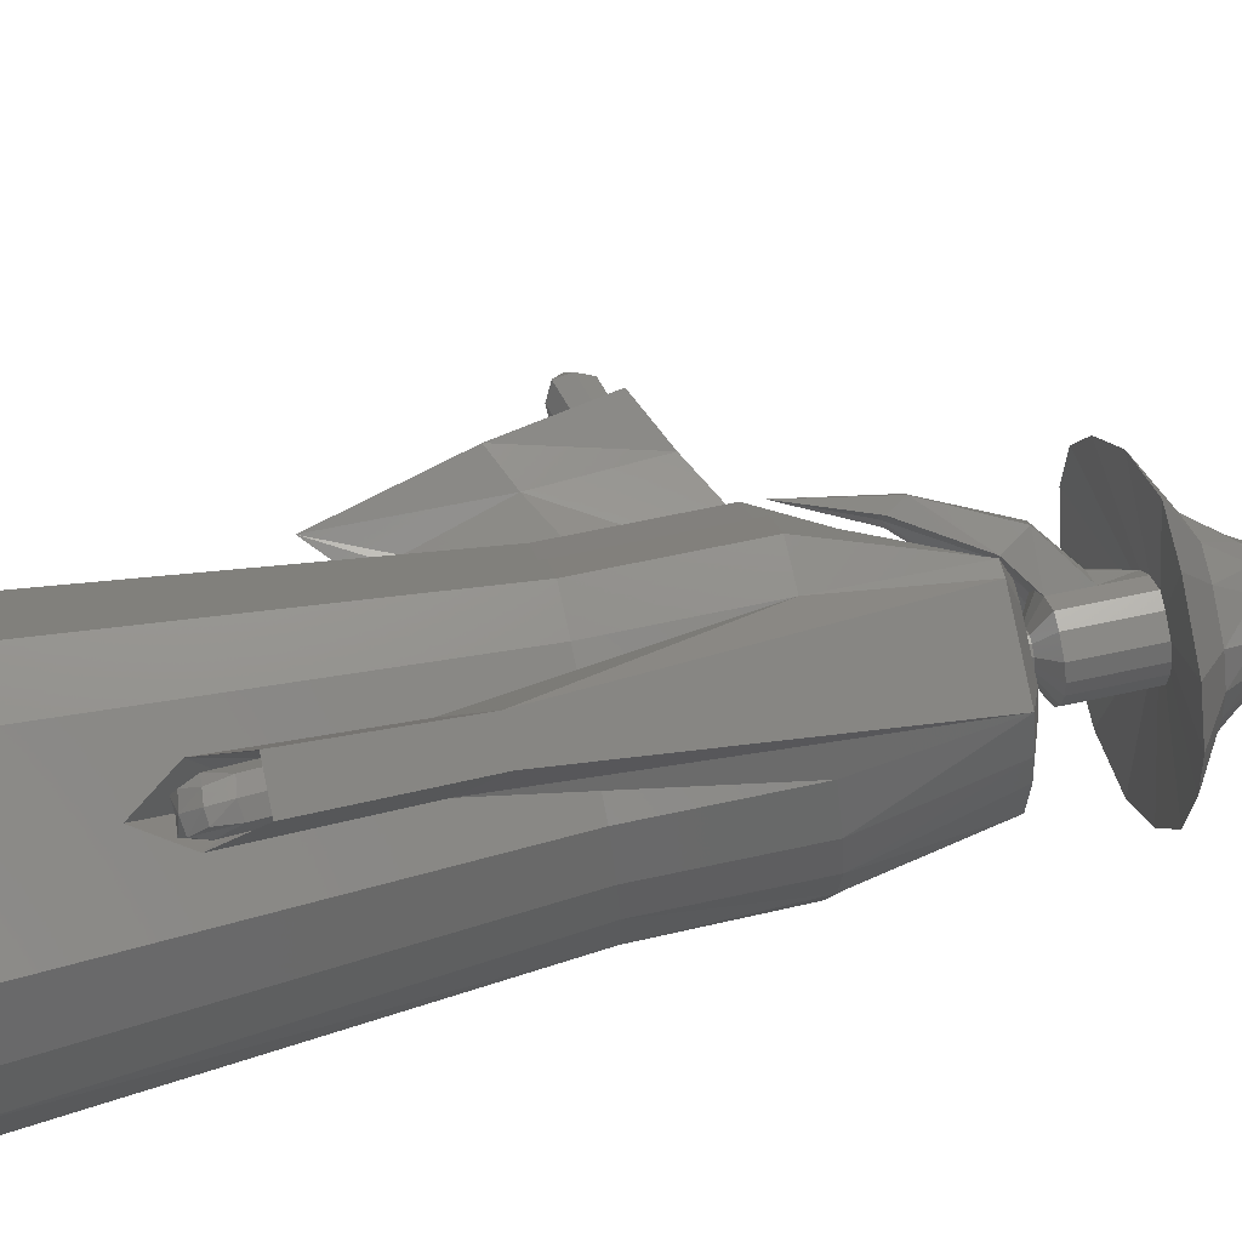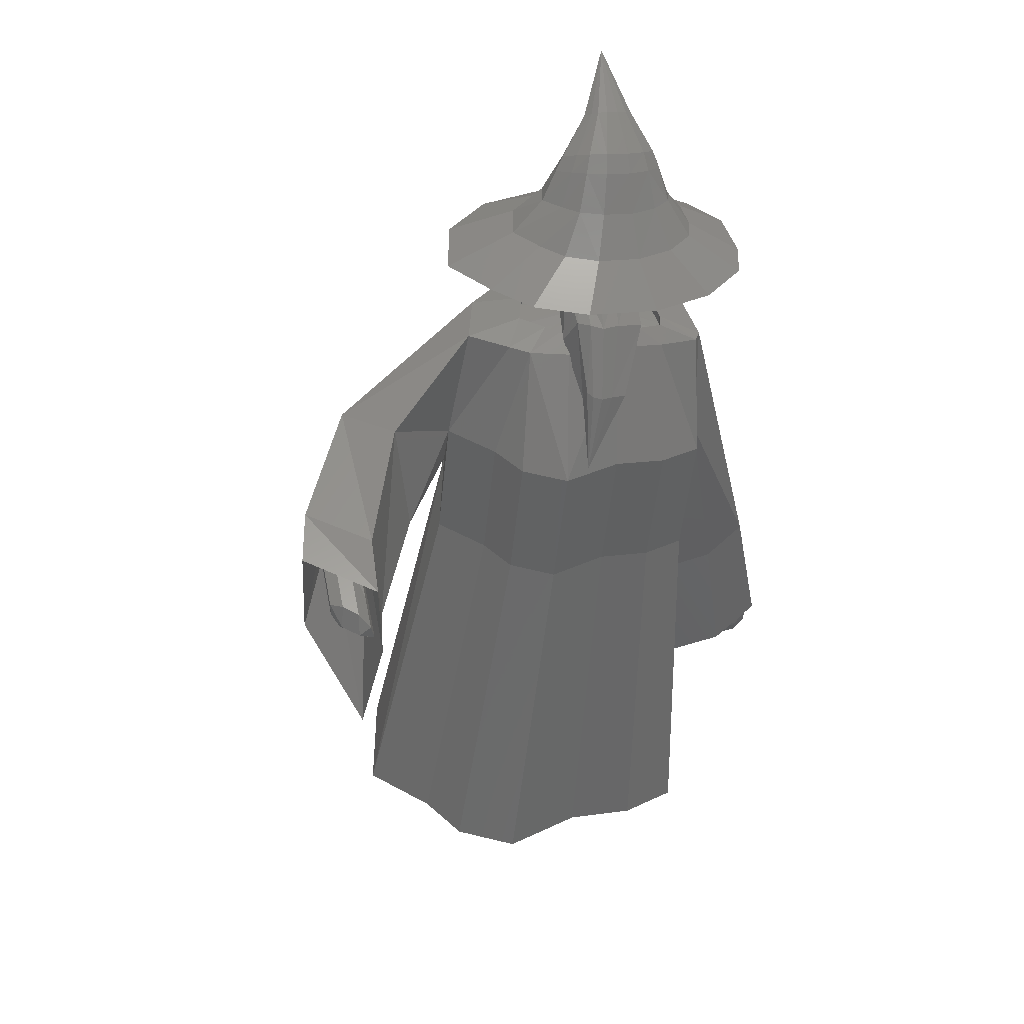
<metadata>
{"format":"stl","ext":"stl","renderer":"f3d","projection":"perspective","resolution":1024,"background":"white","views":[{"elev":43.9,"azim":74.6,"up":"+Z"},{"elev":40.3,"azim":-63.3,"up":"+Y"}]}
</metadata>
<code>
# stl→obj: 368 verts, 732 faces
v 15.72 -0.4673 -7.597
v 18.8 -1.07 -2.465
v 19 -1.355 1.045
v 9.547 -1.654 13.12
v 18.21 -1.654 5.603
v 5.919 -1.562 15.07
v 1.476 -1.07 12.57
v -2.263 -0.4867 8.261
v -8.469 0.1968 4.803
v -9.742 0.6809 -0.357
v -8.195 0.9145 -4.721
v -7.676 1.377 -11.16
v -3.468 1.262 -13.32
v 0.7397 1.147 -15.48
v 11.32 0.09712 -11.08
v 7.584 0.6809 -15.39
v 17.52 30.2 3.263
v 17.38 30.41 0.6626
v 15.61 30.82 -3.205
v 11.84 31.27 -5.72
v 9.071 31.7 -8.912
v 4.001 32.05 -8.98
v 1.217 37.09 -6.995
v -2.232 32.22 -5.775
v -2.617 31.88 -1.009
v -3.762 31.7 2.224
v -2.82 31.35 6.046
v 1.777 30.84 8.607
v 4.546 30.41 11.8
v 7.837 30.04 13.65
v 10.52 29.97 12.21
v 16.94 29.97 6.638
v 13.73 29.97 9.422
v 18.08 40.92 1.475
v 18.23 40.71 4.075
v 17.65 40.49 7.451
v 16.32 41.3 -1.918
v 13.18 41.83 -5.972
v 9.776 42.22 -8.099
v 4.706 42.56 -8.167
v -8.84 37.47 -12.01
v -8.018 30.5 -8.259
v -8.718 37.73 -5.004
v -1.527 42.73 -4.963
v -1.912 42.39 -0.196
v -3.057 42.22 3.036
v -2.115 41.86 6.858
v 2.482 41.35 9.42
v 5.252 40.92 12.61
v 8.542 40.56 14.46
v 11.23 40.49 13.02
v 14.17 20.16 9.957
v 16.85 50.16 8.406
v 17.03 50.36 5.624
v 15.32 50.92 -0.1541
v 16.68 50.55 3.429
v 17.95 22.6 11.59
v 12.37 51.35 -3.164
v 9.07 51.74 -5.341
v -8.633 47.21 -11.28
v 4.936 52.06 -5.845
v -16.97 34.18 -10.79
v -15.9 24.97 -6.621
v -8.83 47.38 -6.037
v -16.82 34.25 -3.398
v 0.1436 52.21 -3.705
v 0.6292 51.9 -0.06642
v 0.8907 51.74 1.757
v 2.541 51.41 4.574
v 5.964 50.95 7.603
v 8.501 50.55 10.53
v 10.96 50.22 12.71
v 15.26 22.6 13.92
v 12.11 50.16 12.52
v 17.67 25.09 16.07
v 14.77 8.716 10.64
v 13.9 51.72 5.067
v 13.8 51.6 6.765
v 19.66 25.09 14.34
v 13.69 51.84 3.728
v 12.86 52.07 1.542
v 19.14 11.53 12.53
v 11.06 52.33 -0.295
v 9.048 52.57 -1.623
v 6.525 52.76 -1.931
v -17.73 43.27 -3.376
v -18.05 43.96 -9.462
v -19.68 32.92 -9.384
v -18.45 22.22 -4.989
v -19.52 32.85 -1.852
v 3.601 52.85 -0.6252
v 3.666 52.66 1.796
v 3.554 52.57 3.144
v 4.561 52.37 4.863
v 6.65 52.08 6.712
v 8.198 51.84 8.495
v 9.696 51.64 9.826
v 10.91 51.6 9.271
v 18.82 14.42 17.72
v 16.02 11.53 15.24
v 21.12 14.42 15.72
v 14.93 15.45 10.84
v 10.86 50.92 9.218
v 13.75 50.92 6.712
v 13.86 51.04 5.014
v 13.65 51.16 3.675
v 12.81 51.38 1.489
v 11.01 51.65 -0.3479
v 19.28 16.85 13.68
v 17.82 16.4 12.4
v 9.002 51.88 -1.676
v 6.48 52.08 -1.984
v 3.555 52.17 -0.678
v -21 41.23 -1.045
v -21.69 42.53 -7.639
v -15.63 41.42 -9.186
v -14.54 39.01 -9.645
v -12.82 32.03 -6.934
v -14.5 39.14 -6.089
v -15.6 41.68 -5.4
v 3.621 51.98 1.743
v 3.508 51.88 3.091
v 4.516 51.68 4.81
v 6.604 51.4 6.659
v 8.152 51.16 8.442
v 9.65 50.95 9.774
v 19.19 18.03 15.81
v 18.16 18.21 16.21
v 17.1 16.85 15.57
v 16.07 16.4 13.92
v 19.74 18.21 14.84
v 16.63 16.97 12.79
v 10.24 51.97 4.32
v 10.12 51.95 4.8
v 9.607 51.98 5.2
v 10.18 52.01 3.878
v 9.925 52.07 3.314
v 9.449 52.14 2.81
v 8.866 52.21 2.464
v 18.79 11.49 13.1
v 20.25 11.95 14.37
v 8.171 52.26 2.408
v 7.502 52.28 2.745
v -13.46 44.52 -6.468
v -13.82 44.64 -7.912
v -13.37 44.42 -9.73
v -16.36 41.48 -8.802
v -16.63 43.04 -8.638
v -15.99 39.95 -8.3
v -13.74 39.47 -8.192
v -17 42.12 -5.273
v -16.56 40.58 -5.193
v -16.44 40.27 -6.903
v -16.71 43.14 -5.771
v 7.363 52.24 3.333
v 7.317 52.21 3.838
v 7.533 52.15 4.383
v 8.044 52.05 4.917
v 9.174 52.02 5.381
v 8.596 52.02 5.274
v 20.71 13.31 15.53
v 20.16 13.12 16.5
v 19.13 13.31 16.91
v 18.07 11.95 16.27
v 17.04 11.49 14.61
v 17.6 12.06 13.49
v 10.18 52.9 4.873
v 9.67 52.93 5.274
v 10.31 52.92 4.393
v 10.24 52.96 3.951
v 9.237 52.97 5.454
v 9.988 53.02 3.387
v 9.512 53.09 2.883
v 8.929 53.16 2.537
v 8.234 53.21 2.481
v 19.1 10.59 13.72
v 20.13 10.89 14.71
v 7.566 53.23 2.819
v 7.427 53.19 3.407
v -16.78 43.39 -7.254
v -18.96 40.48 -7.621
v -19.25 41.86 -7.418
v -18.67 39.13 -7.052
v -18.68 41.45 -4.221
v -18.63 39.24 -3.775
v -18.56 38.84 -5.331
v -19.32 41.95 -4.711
v -19.37 42.25 -6.148
v 7.381 53.16 3.912
v 7.597 53.1 4.456
v 8.108 53 4.991
v 8.66 52.97 5.348
v 20.64 11.82 15.63
v 20.13 11.71 16.34
v 19.36 11.82 16.75
v 18.55 10.89 16.08
v 18.27 10.69 14.14
v 17.72 10.59 14.91
v 10.81 53.73 6.965
v 11.99 53.66 6.042
v 12.28 53.72 4.937
v 12.13 53.8 3.919
v 9.815 53.81 7.381
v 11.54 53.94 2.62
v 10.45 54.11 1.457
v 9.105 54.26 0.6611
v 7.505 54.38 0.5325
v 19.37 10.71 15.41
v 5.965 54.42 1.309
v 5.471 54.06 2.178
v -20.71 39.66 -6.219
v -20.41 38.3 -5.65
v -21.12 41.43 -4.745
v -21 41.04 -6.016
v -20.31 38.02 -3.929
v -20.38 38.42 -2.373
v -20.73 39.79 -2.45
v -21.07 41.12 -3.309
v 6.035 54.12 5.081
v 5.539 54.25 3.828
v 7.213 53.89 6.313
v 8.485 53.82 7.135
v 12.34 58.85 6.444
v 11.16 58.93 7.367
v 10.16 59.01 7.783
v 12.63 58.91 5.339
v 12.48 59 4.321
v 11.89 59.14 3.021
v 8.834 59.02 7.537
v 8.659 56.41 7.336
v 10.8 59.3 1.859
v 9.454 59.46 1.063
v 7.853 59.57 0.9342
v 6.139 57.01 1.51
v 6.314 59.62 1.711
v 5.701 56.71 2.566
v 3.604 52.89 5.53
v 3.192 52.25 3.731
v -22.71 38.71 -4.606
v -22.42 37.36 -4.037
v -22.37 37.21 -3.176
v -23.13 40.48 -3.132
v -23.1 40.33 -2.414
v -23 40.09 -4.403
v -22.31 37.07 -2.316
v -22.38 37.47 -0.7594
v -22.74 38.84 -0.8369
v -23.08 40.18 -1.696
v 5.001 52.46 7.494
v 4.034 52.6 6.499
v 6.838 52.03 8.745
v 6.061 53.83 9.583
v 15.51 57.2 14.25
v 19.49 56.94 11.12
v 20.48 57.14 7.366
v 12.12 57.46 15.66
v 19.97 57.44 3.91
v 17.99 57.91 -0.5001
v 4.322 54.4 8.204
v 6.934 56.56 6.742
v 7.562 59.09 6.715
v 3.293 57.74 12.04
v 7.61 57.49 14.83
v 14.27 58.47 -4.444
v 9.715 58.98 -7.147
v 4.282 59.38 -7.584
v -0.9427 59.53 -4.947
v 5.993 59.53 3.066
v 2.783 54.68 5.191
v 5.887 59.45 4.229
v 5.713 56.84 4.028
v 1.245 47.9 7.17
v 1.272 48.19 6.573
v -23.63 38.72 -3.008
v -23.59 38.57 -2.219
v -23.56 38.42 -1.43
v 2.221 47.6 8.541
v 1.546 47.7 7.846
v 3.157 47.53 9.196
v 2.682 48.76 9.811
v 1.747 48.95 9.036
v 13.17 60.12 10.55
v 11.12 60.27 11.4
v 15.57 59.96 8.66
v 16.16 60.08 6.398
v 8.403 60.29 10.9
v 15.86 60.26 4.314
v 14.67 60.54 1.654
v 12.42 60.88 -0.7254
v 1.066 48.97 8.434
v 3.347 54.41 7.341
v 5.709 56.71 5.715
v 6.384 59.31 5.483
v -0.7048 58.5 7.855
v 5.799 60.44 9.215
v 9.672 61.19 -2.356
v 3.244 61.52 -1.029
v 6.396 61.43 -2.619
v 2.588 61.35 1.746
v -2.032 59.24 -0.3475
v 0.7919 49.46 7.16
v 2.917 54.71 6.372
v -2.39 58.96 3.6
v -0.6406 42.66 8.109
v 12.6 62.77 8.704
v 11.18 63.09 9.309
v 9.251 63.28 8.97
v 14.25 62.35 7.362
v 14.65 62.24 5.752
v 14.42 62.26 4.269
v 13.56 62.38 2.377
v 11.97 62.63 0.689
v 0.7656 49.17 7.757
v 3.388 60.9 6.693
v 2.371 61.18 4.126
v 7.401 63.47 7.789
v 10.03 62.95 -0.4653
v 5.538 63.76 0.4942
v 7.734 63.35 -0.6452
v 5.1 63.87 2.471
v 4.967 63.92 4.166
v 11.67 65.64 8.137
v 12.74 65.09 7.682
v 10.14 66.04 7.855
v 13.96 64.33 6.645
v 14.21 63.97 5.359
v 13.97 63.82 4.165
v 13.24 63.8 2.633
v 11.95 64.03 1.253
v 5.699 63.81 5.992
v 8.649 66.33 6.893
v 10.4 64.43 0.2957
v 8.616 65.08 0.1155
v 6.955 65.89 0.996
v 6.687 66.3 2.576
v 6.645 66.59 3.935
v 10.71 67.28 7.128
v 12 66.8 7.403
v 12.86 66.19 7.054
v 13.81 65.32 6.219
v 13.96 64.88 5.136
v 13.72 64.68 4.116
v 13.05 64.61 2.793
v 11.92 64.81 1.582
v 7.276 66.63 5.414
v 9.431 67.59 6.274
v 10.6 65.23 0.7224
v 9.118 65.95 0.5146
v 7.785 66.89 1.211
v 7.632 67.4 2.544
v 7.656 67.76 3.696
v 12.29 69.6 4.721
v 12.92 69.29 4.878
v 13.32 68.9 4.726
v 13.74 68.35 4.337
v 13.78 68.05 3.804
v 13.63 67.91 3.293
v 13.27 67.84 2.624
v 12.7 67.95 2
v 8.24 67.86 4.971
v 11.64 69.8 4.276
v 12.04 68.2 1.546
v 11.32 68.65 1.412
v 10.7 69.26 1.729
v 10.67 69.61 2.386
v 10.72 69.85 2.958
v 15.46 72.78 0.96
v 11.03 69.94 3.602
f 1 2 3
f 4 1 5
f 5 1 3
f 6 1 4
f 7 1 6
f 8 1 7
f 9 1 8
f 10 1 9
f 11 1 10
f 12 1 11
f 13 1 12
f 14 1 13
f 15 1 14
f 16 15 14
f 2 17 3
f 2 18 17
f 2 19 18
f 1 19 2
f 1 20 19
f 1 15 20
f 16 21 20
f 15 16 20
f 16 14 21
f 21 14 22
f 14 23 22
f 14 13 23
f 13 12 23
f 23 12 24
f 24 12 25
f 12 11 25
f 25 11 26
f 11 10 26
f 26 10 9
f 26 9 27
f 28 27 9
f 28 9 8
f 8 7 28
f 28 7 29
f 29 7 6
f 30 29 6
f 4 30 6
f 31 30 4
f 5 32 33
f 4 5 31
f 31 5 33
f 3 32 5
f 3 17 32
f 18 34 35
f 17 18 35
f 17 35 36
f 32 17 36
f 37 34 18
f 19 37 18
f 19 38 37
f 19 20 38
f 38 20 21
f 38 21 39
f 22 40 21
f 21 40 39
f 22 23 40
f 40 23 41
f 23 42 41
f 23 43 42
f 23 44 43
f 23 24 44
f 25 45 24
f 24 45 44
f 26 46 25
f 25 46 45
f 27 47 26
f 26 47 46
f 28 48 47
f 27 28 47
f 29 49 28
f 28 49 48
f 30 50 49
f 29 30 49
f 31 51 50
f 30 31 50
f 33 51 31
f 33 52 51
f 36 52 33
f 32 36 33
f 35 53 36
f 35 54 53
f 34 54 35
f 34 55 56
f 37 55 34
f 34 56 54
f 36 57 52
f 36 53 57
f 37 58 55
f 38 58 37
f 38 39 58
f 39 40 59
f 39 59 58
f 40 60 61
f 40 41 60
f 59 40 61
f 41 62 60
f 41 63 62
f 41 42 63
f 42 43 63
f 64 65 43
f 44 64 43
f 43 65 63
f 66 64 44
f 66 44 67
f 44 45 67
f 67 45 68
f 68 45 46
f 68 46 47
f 68 47 69
f 70 69 47
f 70 47 48
f 48 49 70
f 70 49 71
f 71 49 50
f 72 71 50
f 51 72 50
f 52 73 51
f 74 72 51
f 75 74 51
f 75 51 73
f 57 76 52
f 76 73 52
f 53 77 78
f 54 77 53
f 53 79 57
f 53 74 75
f 79 53 75
f 53 78 74
f 54 80 77
f 56 80 54
f 55 80 56
f 55 58 81
f 55 81 80
f 82 57 79
f 82 76 57
f 58 83 81
f 58 84 83
f 58 59 84
f 59 85 84
f 59 61 85
f 61 66 85
f 61 60 66
f 60 86 64
f 60 87 86
f 60 62 87
f 66 60 64
f 62 88 87
f 62 89 88
f 62 63 89
f 63 65 89
f 64 86 65
f 65 86 90
f 65 90 89
f 91 66 67
f 85 66 91
f 92 67 68
f 91 67 92
f 93 68 94
f 94 68 69
f 92 68 93
f 94 69 70
f 70 71 95
f 95 71 96
f 95 94 70
f 97 96 71
f 97 71 72
f 98 97 72
f 98 72 74
f 75 73 99
f 99 73 100
f 76 100 73
f 78 98 74
f 101 79 75
f 99 101 75
f 76 102 100
f 82 102 76
f 103 98 104
f 104 98 78
f 104 78 105
f 105 78 77
f 105 77 106
f 106 77 80
f 82 79 101
f 106 80 107
f 107 80 81
f 81 83 107
f 107 83 108
f 82 109 110
f 82 101 109
f 82 110 102
f 108 83 84
f 111 108 84
f 111 84 85
f 112 111 85
f 112 85 91
f 113 112 91
f 86 114 90
f 87 114 86
f 87 115 114
f 87 88 115
f 116 115 88
f 117 116 88
f 117 88 89
f 117 89 118
f 118 89 119
f 119 89 90
f 119 90 120
f 120 90 114
f 113 91 92
f 121 113 92
f 121 92 93
f 122 121 93
f 122 93 94
f 123 122 94
f 123 94 124
f 124 94 95
f 124 95 96
f 125 124 96
f 125 96 126
f 126 96 97
f 126 97 103
f 103 97 98
f 127 99 128
f 128 99 129
f 129 99 100
f 101 99 127
f 130 129 100
f 102 130 100
f 101 127 131
f 101 131 109
f 102 132 130
f 110 132 102
f 104 133 134
f 105 133 104
f 104 134 103
f 135 126 103
f 134 135 103
f 105 136 133
f 106 136 105
f 107 136 106
f 107 108 137
f 107 137 136
f 108 138 137
f 108 139 138
f 108 111 139
f 140 110 109
f 140 132 110
f 141 109 131
f 141 140 109
f 111 142 139
f 111 112 142
f 112 113 142
f 143 113 121
f 142 113 143
f 144 120 114
f 145 144 114
f 145 114 115
f 146 145 115
f 146 115 116
f 117 147 116
f 146 116 148
f 116 147 148
f 117 149 147
f 117 150 149
f 117 118 150
f 150 118 119
f 119 151 152
f 119 120 151
f 150 119 153
f 119 152 153
f 120 154 151
f 144 154 120
f 155 121 122
f 143 121 155
f 156 122 157
f 157 122 123
f 155 122 156
f 157 123 124
f 158 124 125
f 158 157 124
f 159 160 125
f 159 125 126
f 160 158 125
f 135 159 126
f 161 131 127
f 161 127 162
f 162 127 128
f 163 128 129
f 162 128 163
f 163 129 164
f 130 164 129
f 165 164 130
f 166 165 130
f 166 130 132
f 141 131 161
f 140 166 132
f 134 167 168
f 135 134 168
f 133 169 167
f 134 133 167
f 136 170 169
f 133 136 169
f 135 168 171
f 159 135 171
f 137 172 170
f 136 137 170
f 137 138 173
f 172 137 173
f 139 174 138
f 138 174 173
f 142 175 139
f 139 175 174
f 140 176 166
f 141 176 140
f 141 177 176
f 141 161 177
f 143 178 142
f 142 178 175
f 155 179 143
f 143 179 178
f 144 180 154
f 145 180 144
f 145 148 180
f 146 148 145
f 147 149 181
f 147 182 148
f 147 181 182
f 148 182 180
f 149 183 181
f 149 153 183
f 150 153 149
f 152 184 185
f 152 151 184
f 153 152 186
f 152 185 186
f 151 187 184
f 154 187 151
f 153 186 183
f 154 188 187
f 180 188 154
f 156 189 155
f 155 189 179
f 157 190 156
f 156 190 189
f 191 190 158
f 158 190 157
f 160 192 191
f 158 160 191
f 159 171 192
f 160 159 192
f 161 162 193
f 177 161 193
f 194 162 163
f 193 162 194
f 194 163 195
f 195 163 164
f 196 164 165
f 195 164 196
f 197 198 165
f 197 165 166
f 198 196 165
f 176 197 166
f 168 199 171
f 200 199 168
f 200 168 167
f 201 200 167
f 201 167 169
f 202 201 169
f 202 169 170
f 202 170 172
f 199 203 171
f 171 203 192
f 204 172 173
f 204 202 172
f 204 173 205
f 205 173 206
f 206 173 174
f 206 174 207
f 207 174 175
f 207 175 178
f 176 208 197
f 177 208 176
f 177 194 208
f 177 193 194
f 178 179 209
f 207 178 209
f 179 189 210
f 209 179 210
f 180 182 188
f 181 211 182
f 181 212 211
f 181 183 212
f 182 213 188
f 182 214 213
f 182 211 214
f 183 215 212
f 183 186 215
f 186 185 216
f 184 216 185
f 184 217 216
f 184 187 217
f 186 216 215
f 187 218 217
f 188 218 187
f 188 213 218
f 189 219 220
f 189 190 219
f 189 220 210
f 191 219 190
f 192 221 191
f 191 221 219
f 192 203 222
f 192 222 221
f 208 194 195
f 208 195 196
f 208 196 198
f 197 208 198
f 200 223 224
f 199 200 224
f 199 224 225
f 203 199 225
f 201 226 223
f 200 201 223
f 202 227 226
f 201 202 226
f 204 228 227
f 202 204 227
f 203 225 229
f 222 203 230
f 230 203 229
f 204 205 231
f 228 204 231
f 206 232 205
f 205 232 231
f 207 233 206
f 206 233 232
f 209 234 207
f 207 234 235
f 207 235 233
f 209 236 234
f 209 210 236
f 210 237 238
f 210 220 237
f 210 238 236
f 211 239 214
f 211 240 239
f 211 212 240
f 212 241 240
f 212 215 241
f 213 242 243
f 244 242 214
f 214 242 213
f 213 243 218
f 214 239 244
f 215 245 241
f 215 246 245
f 215 216 246
f 216 217 246
f 217 247 246
f 218 247 217
f 218 243 248
f 218 248 247
f 220 219 237
f 219 249 250
f 221 249 219
f 219 250 237
f 221 251 249
f 222 251 221
f 222 252 251
f 222 230 252
f 224 253 225
f 254 253 224
f 254 224 223
f 255 254 223
f 255 223 226
f 225 256 229
f 225 253 256
f 257 255 226
f 257 226 227
f 257 227 228
f 258 257 228
f 258 228 231
f 230 259 252
f 230 260 259
f 230 261 260
f 230 229 261
f 229 262 261
f 229 263 262
f 229 256 263
f 258 231 264
f 264 231 265
f 265 231 232
f 265 232 266
f 266 232 233
f 266 233 235
f 266 235 267
f 235 268 267
f 234 268 235
f 234 236 268
f 236 238 269
f 236 270 268
f 236 271 270
f 236 269 271
f 238 272 273
f 238 237 272
f 238 273 269
f 237 250 272
f 239 240 274
f 239 274 244
f 240 241 274
f 241 275 274
f 241 245 275
f 242 275 243
f 243 276 248
f 243 275 276
f 242 274 275
f 244 274 242
f 245 246 276
f 245 276 275
f 246 247 276
f 248 276 247
f 250 277 278
f 249 277 250
f 250 278 272
f 249 279 277
f 251 279 249
f 251 280 279
f 251 252 280
f 252 281 280
f 252 259 281
f 254 282 253
f 253 283 256
f 282 283 253
f 254 284 282
f 255 284 254
f 257 285 255
f 255 285 284
f 286 263 256
f 283 286 256
f 257 287 285
f 257 288 287
f 258 288 257
f 258 289 288
f 258 264 289
f 259 290 281
f 259 291 290
f 260 291 259
f 260 292 291
f 261 292 260
f 261 293 292
f 261 294 293
f 261 262 294
f 295 294 262
f 286 295 262
f 286 262 263
f 264 265 289
f 265 296 289
f 265 266 296
f 266 297 298
f 266 267 297
f 296 266 298
f 297 267 299
f 267 300 299
f 267 268 300
f 268 270 300
f 269 273 301
f 271 269 302
f 269 301 302
f 270 303 300
f 270 294 303
f 270 293 294
f 270 292 293
f 271 292 270
f 271 291 292
f 271 302 291
f 273 272 304
f 273 304 301
f 272 278 304
f 277 304 278
f 279 304 277
f 279 280 304
f 280 281 304
f 281 290 304
f 284 305 282
f 282 306 283
f 305 306 282
f 307 286 283
f 306 307 283
f 284 308 305
f 285 308 284
f 287 309 285
f 285 309 308
f 307 295 286
f 287 310 309
f 287 311 310
f 288 311 287
f 288 312 311
f 288 289 312
f 289 296 312
f 313 304 290
f 302 313 290
f 302 290 291
f 295 314 294
f 315 303 294
f 315 294 314
f 316 314 295
f 307 316 295
f 296 317 312
f 296 298 317
f 298 318 319
f 298 297 318
f 317 298 319
f 318 297 320
f 297 299 320
f 320 299 321
f 321 299 315
f 299 300 315
f 315 300 303
f 302 301 313
f 301 304 313
f 305 322 306
f 323 322 305
f 308 323 305
f 324 307 306
f 322 324 306
f 324 316 307
f 325 323 308
f 309 325 308
f 309 326 325
f 310 326 309
f 310 327 326
f 328 327 310
f 311 328 310
f 311 329 328
f 311 312 329
f 312 317 329
f 316 330 314
f 321 315 314
f 321 314 330
f 331 330 316
f 324 331 316
f 329 317 332
f 317 319 332
f 332 319 333
f 333 319 334
f 319 318 334
f 334 318 335
f 318 320 335
f 335 320 336
f 336 320 321
f 336 321 330
f 322 337 324
f 338 337 322
f 323 338 322
f 325 339 323
f 339 338 323
f 337 331 324
f 340 339 325
f 326 340 325
f 327 341 326
f 326 341 340
f 327 342 341
f 343 342 327
f 328 343 327
f 328 344 343
f 328 329 344
f 329 332 344
f 336 330 345
f 331 345 330
f 346 345 331
f 337 346 331
f 344 332 347
f 332 333 347
f 348 333 349
f 333 334 349
f 347 333 348
f 349 334 350
f 334 335 350
f 350 335 351
f 335 336 351
f 351 336 345
f 352 346 337
f 352 337 338
f 353 352 338
f 353 338 339
f 354 339 340
f 354 353 339
f 355 354 340
f 355 340 341
f 356 341 342
f 356 355 341
f 357 356 342
f 358 357 342
f 358 342 343
f 358 343 359
f 359 343 344
f 359 344 347
f 346 360 345
f 351 345 360
f 361 360 346
f 352 361 346
f 359 347 362
f 362 347 348
f 363 348 364
f 364 348 349
f 362 348 363
f 364 349 365
f 365 349 350
f 365 350 366
f 366 350 351
f 366 351 360
f 367 361 352
f 367 352 353
f 367 353 354
f 367 354 355
f 367 355 356
f 367 356 357
f 367 357 358
f 367 358 359
f 367 359 362
f 361 368 360
f 366 360 368
f 367 368 361
f 367 362 363
f 367 363 364
f 367 364 365
f 367 365 366
f 367 366 368

</code>
